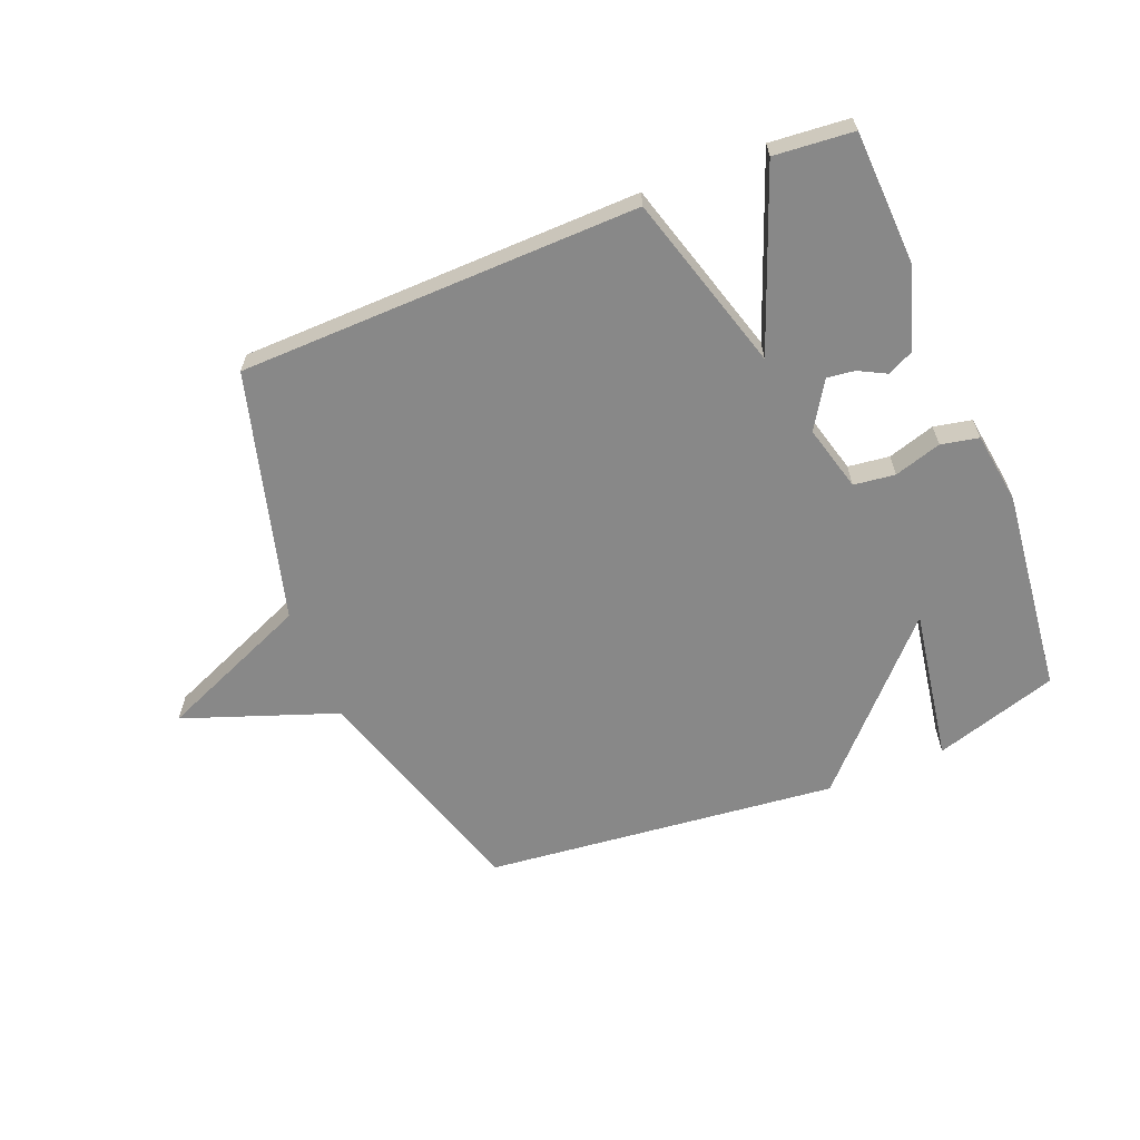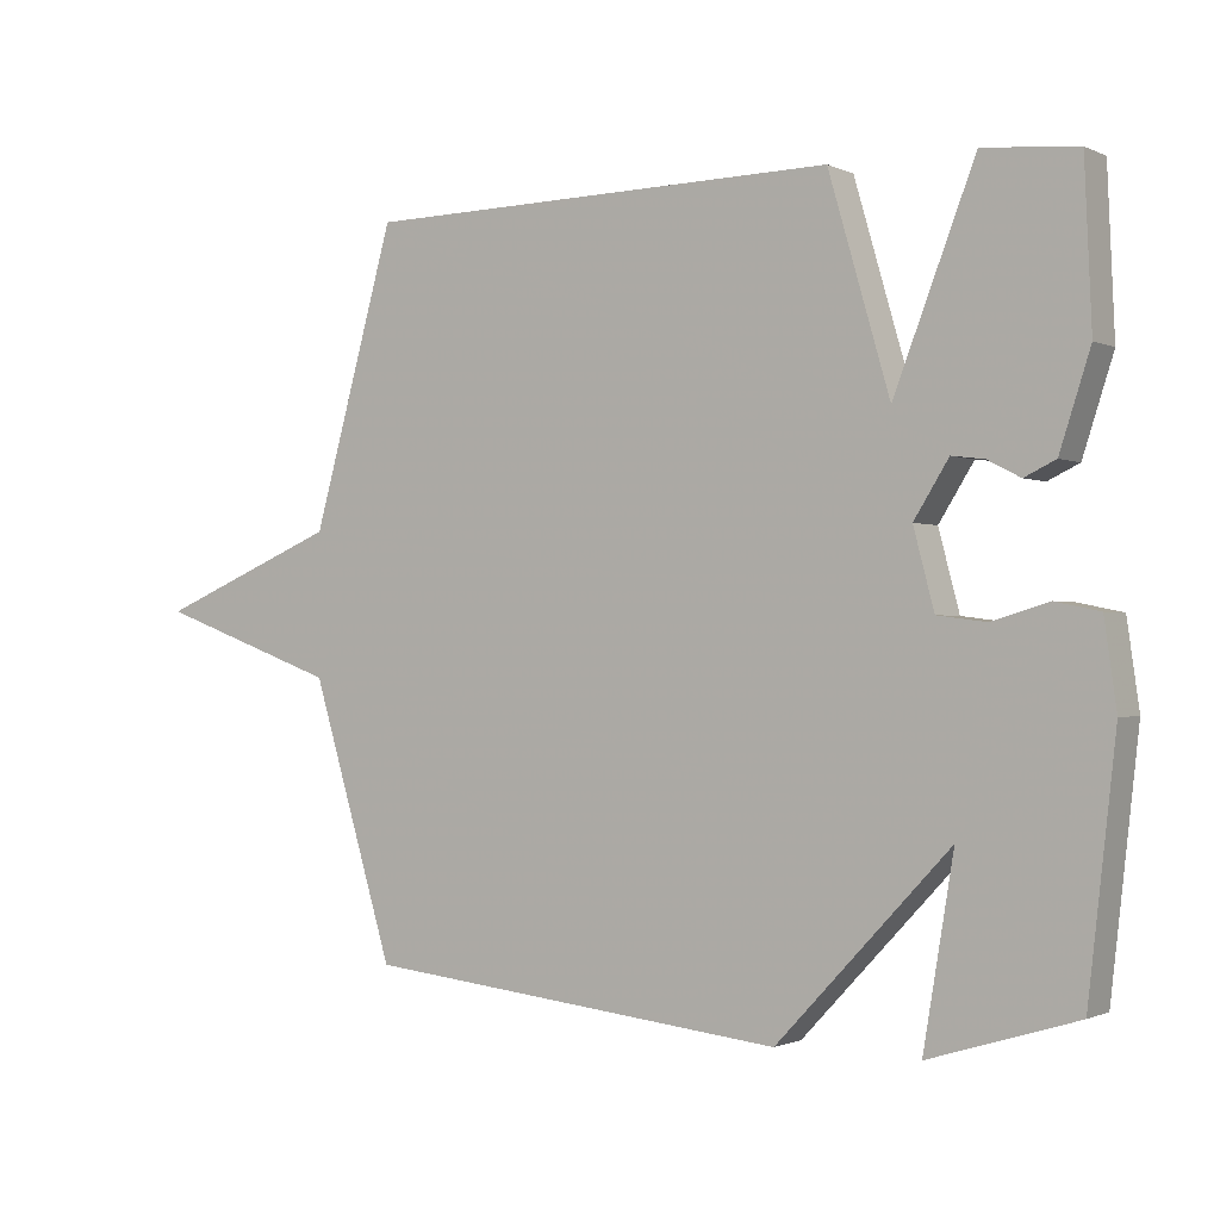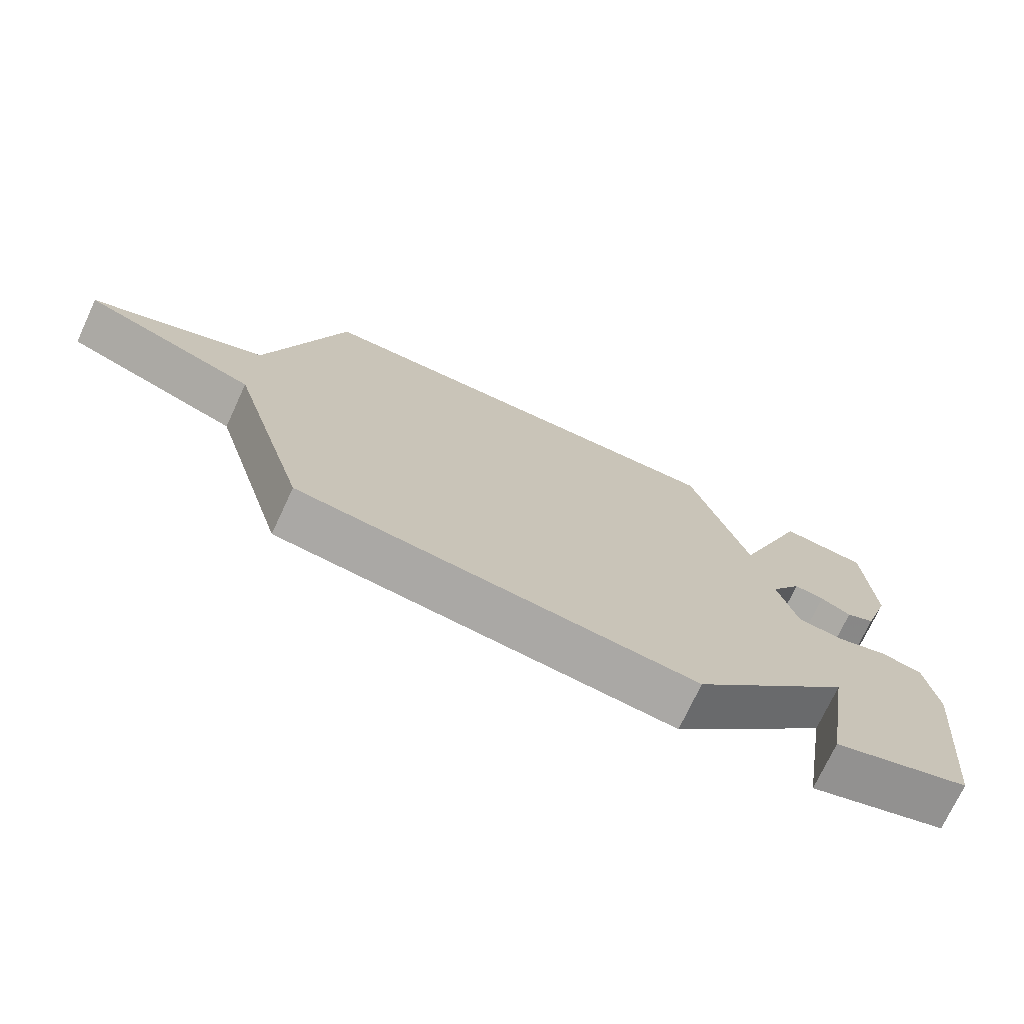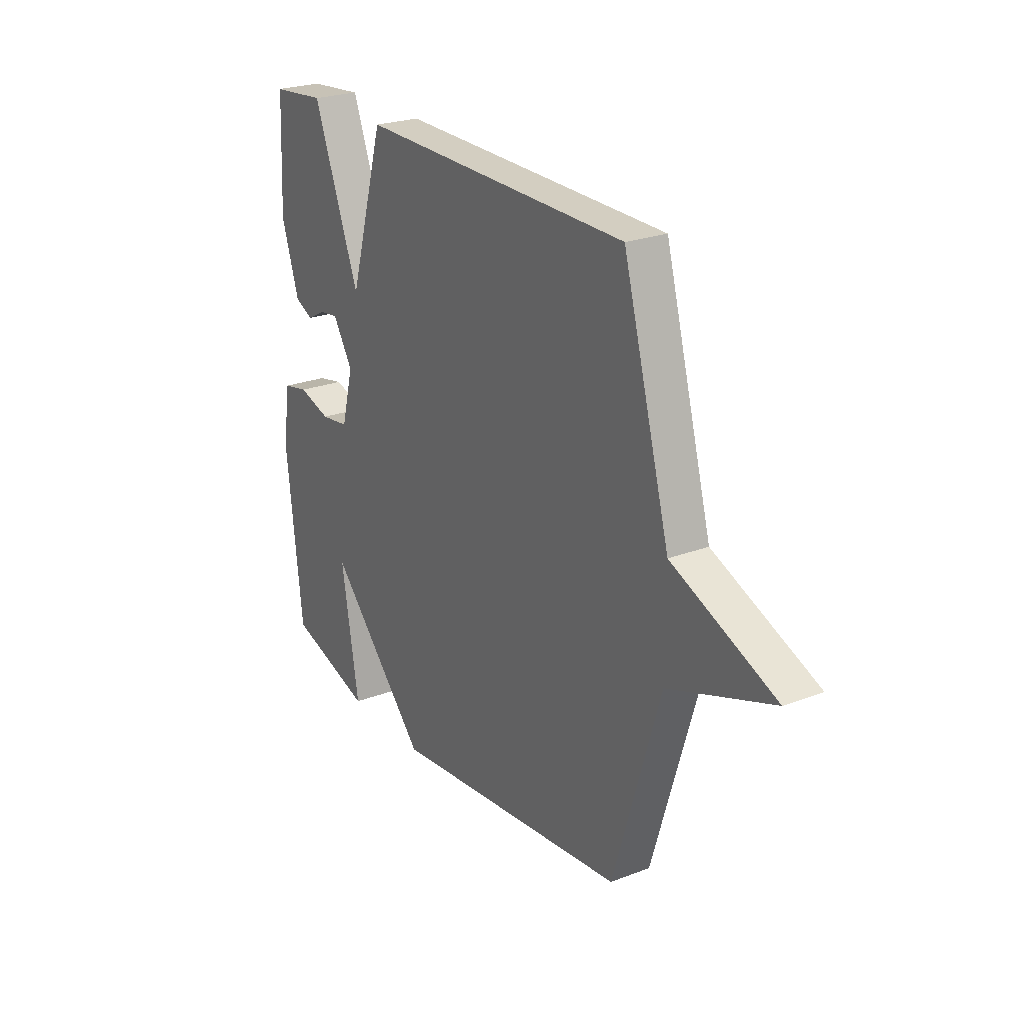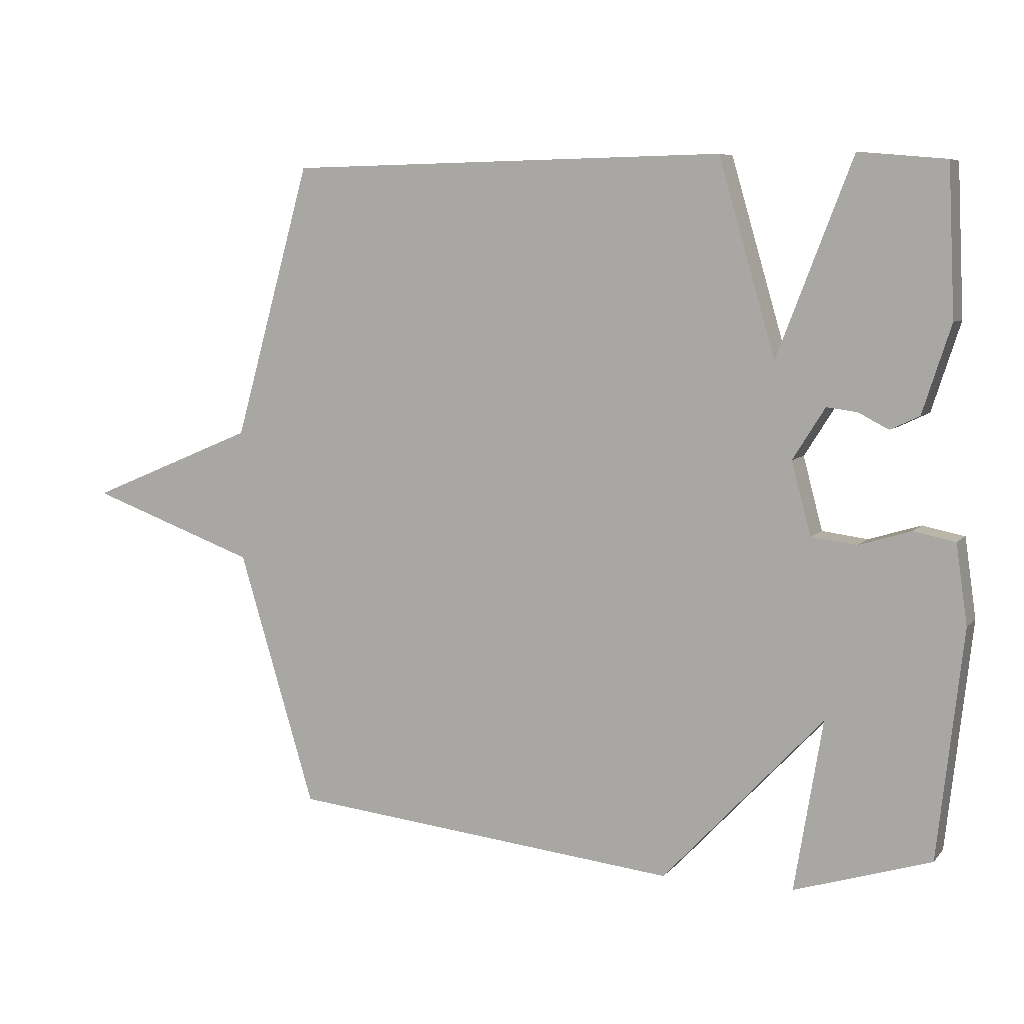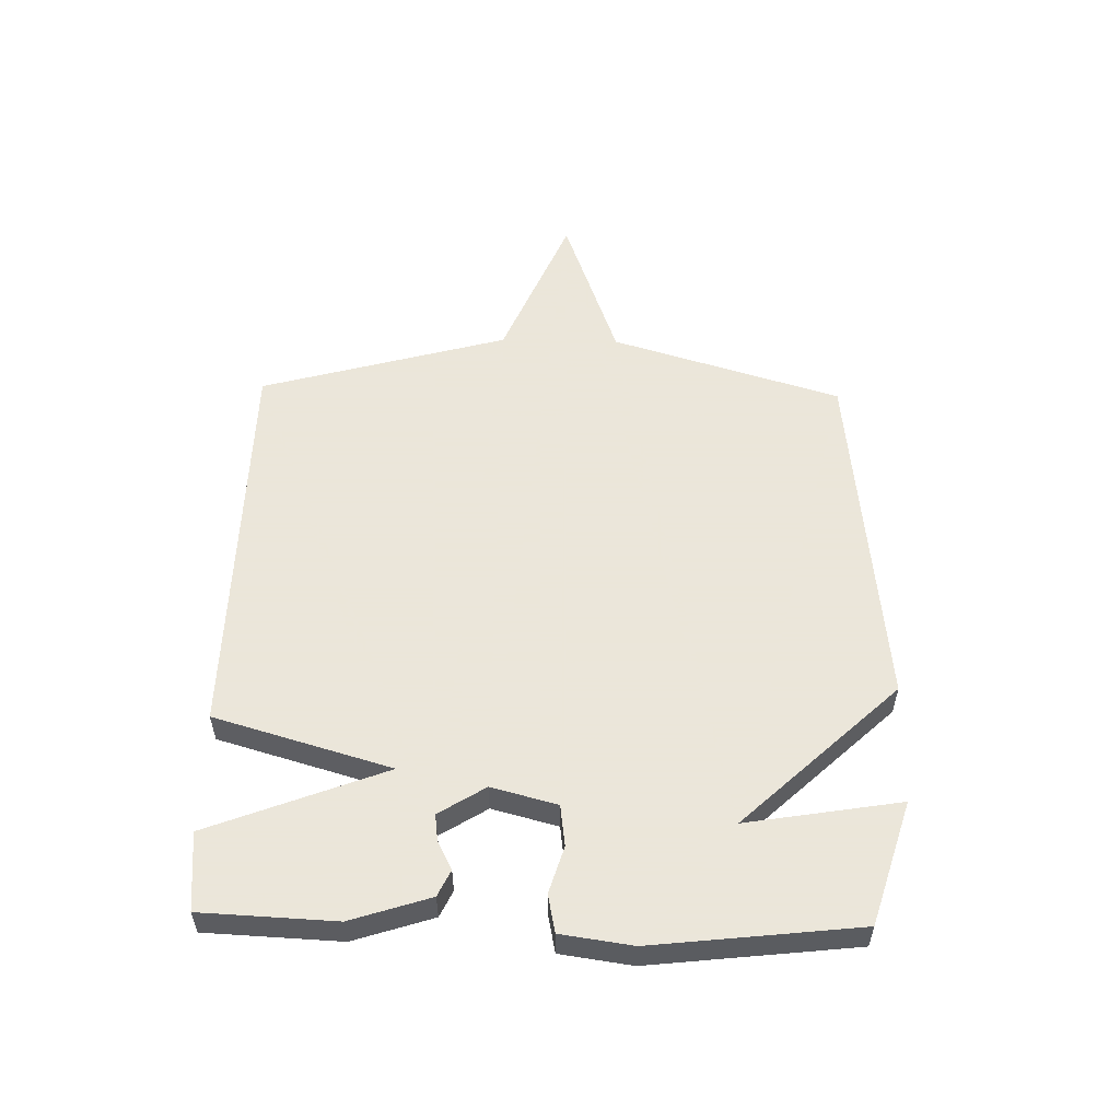
<metadata>
{"format":"obj","ext":"obj","renderer":"f3d","projection":"perspective","resolution":1024,"background":"white","views":[{"elev":-62.7,"azim":22.1,"up":"+Y"},{"elev":-1.0,"azim":32.4,"up":"+Z"},{"elev":-73.6,"azim":-25.0,"up":"+Z"},{"elev":24.3,"azim":-122.3,"up":"+Z"},{"elev":6.8,"azim":21.6,"up":"+Z"},{"elev":55.0,"azim":91.3,"up":"+Y"}]}
</metadata>
<code>
v -0.5 0.07 -0.5
v -0.616 0.07 -0.115
v -0.872 0.07 -0.022
v -0.616 0.07 0.085
v -0.5 0.07 0.5
v 0.168 0.07 0.512
v 0.254 0.07 0.216
v 0.368 0.07 0.512
v 0.5 0.07 0.5
v 0.51 0.07 0.275
v 0.467 0.07 0.142
v 0.423 0.07 0.121
v 0.377 0.07 0.145
v 0.331 0.07 0.151
v 0.282 0.07 0.073
v 0.311 0.07 -0.037
v 0.38 0.07 -0.046
v 0.459 0.07 -0.022
v 0.522 0.07 -0.035
v 0.539 0.07 -0.155
v 0.5 0.07 -0.5
v 0.293 0.07 -0.564
v 0.336 0.07 -0.306
v 0.093 0.07 -0.564
v -0.5 0 -0.5
v -0.616 0 -0.115
v -0.872 0 -0.022
v -0.616 0 0.085
v -0.5 0 0.5
v 0.168 0 0.512
v 0.254 0 0.216
v 0.368 0 0.512
v 0.5 0 0.5
v 0.51 0 0.275
v 0.467 0 0.142
v 0.423 0 0.121
v 0.377 0 0.145
v 0.331 0 0.151
v 0.282 0 0.073
v 0.311 0 -0.037
v 0.38 0 -0.046
v 0.459 0 -0.022
v 0.522 0 -0.035
v 0.539 0 -0.155
v 0.5 0 -0.5
v 0.293 0 -0.564
v 0.336 0 -0.306
v 0.093 0 -0.564
f 23 24 1 2
f 21 22 23
f 20 21 23
f 19 20 23
f 18 19 23
f 17 18 23
f 23 2 3
f 17 23 3
f 16 17 3
f 15 16 3 4
f 14 15 4 5
f 13 14 5
f 11 12 13
f 10 11 13
f 9 10 13
f 8 9 13
f 7 8 13
f 7 13 5
f 5 6 7
f 26 25 48 47
f 47 46 45
f 47 45 44
f 47 44 43
f 47 43 42
f 47 42 41
f 27 26 47
f 27 47 41
f 27 41 40
f 28 27 40 39
f 29 28 39 38
f 29 38 37
f 37 36 35
f 37 35 34
f 37 34 33
f 37 33 32
f 37 32 31
f 29 37 31
f 31 30 29
f 1 25 26 2
f 2 26 27 3
f 3 27 28 4
f 4 28 29 5
f 5 29 30 6
f 6 30 31 7
f 7 31 32 8
f 8 32 33 9
f 9 33 34 10
f 10 34 35 11
f 11 35 36 12
f 12 36 37 13
f 13 37 38 14
f 14 38 39 15
f 15 39 40 16
f 16 40 41 17
f 17 41 42 18
f 18 42 43 19
f 19 43 44 20
f 20 44 45 21
f 21 45 46 22
f 22 46 47 23
f 23 47 48 24
f 24 48 25 1

</code>
